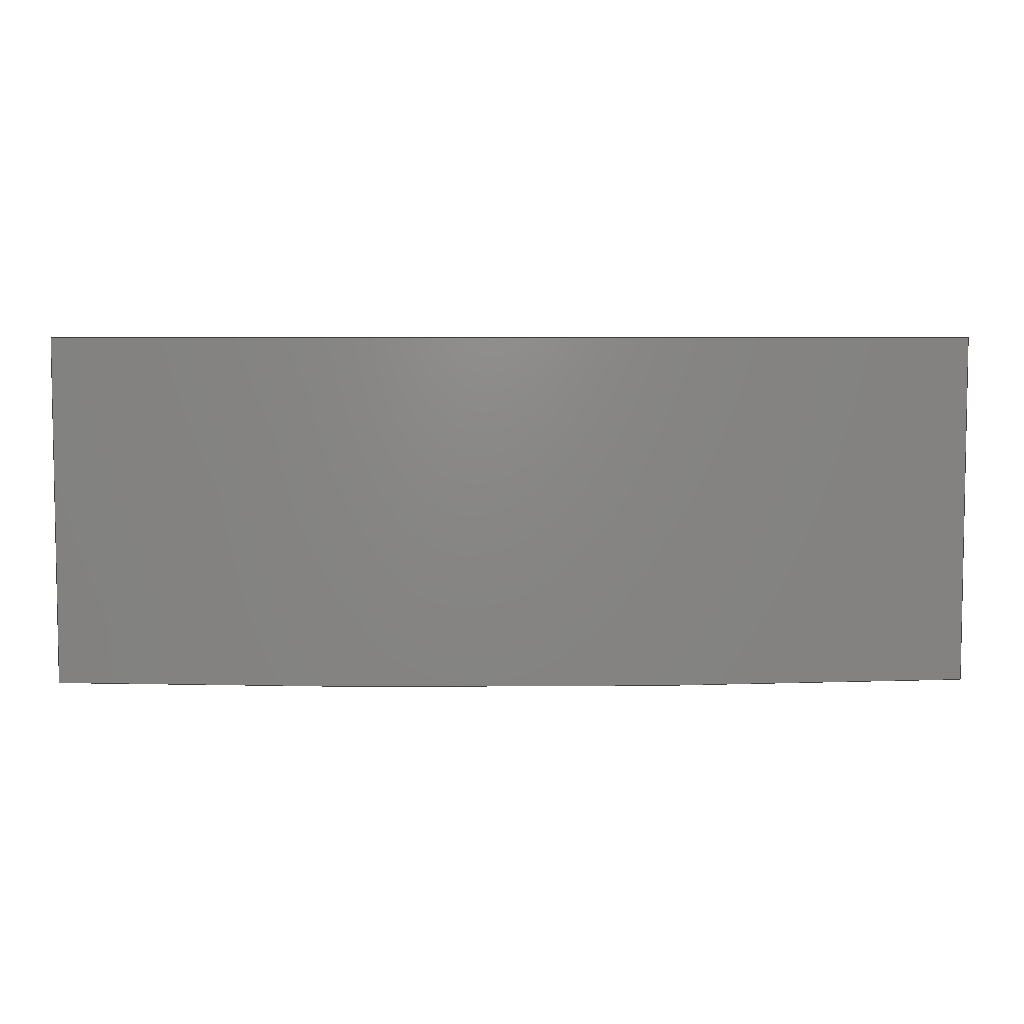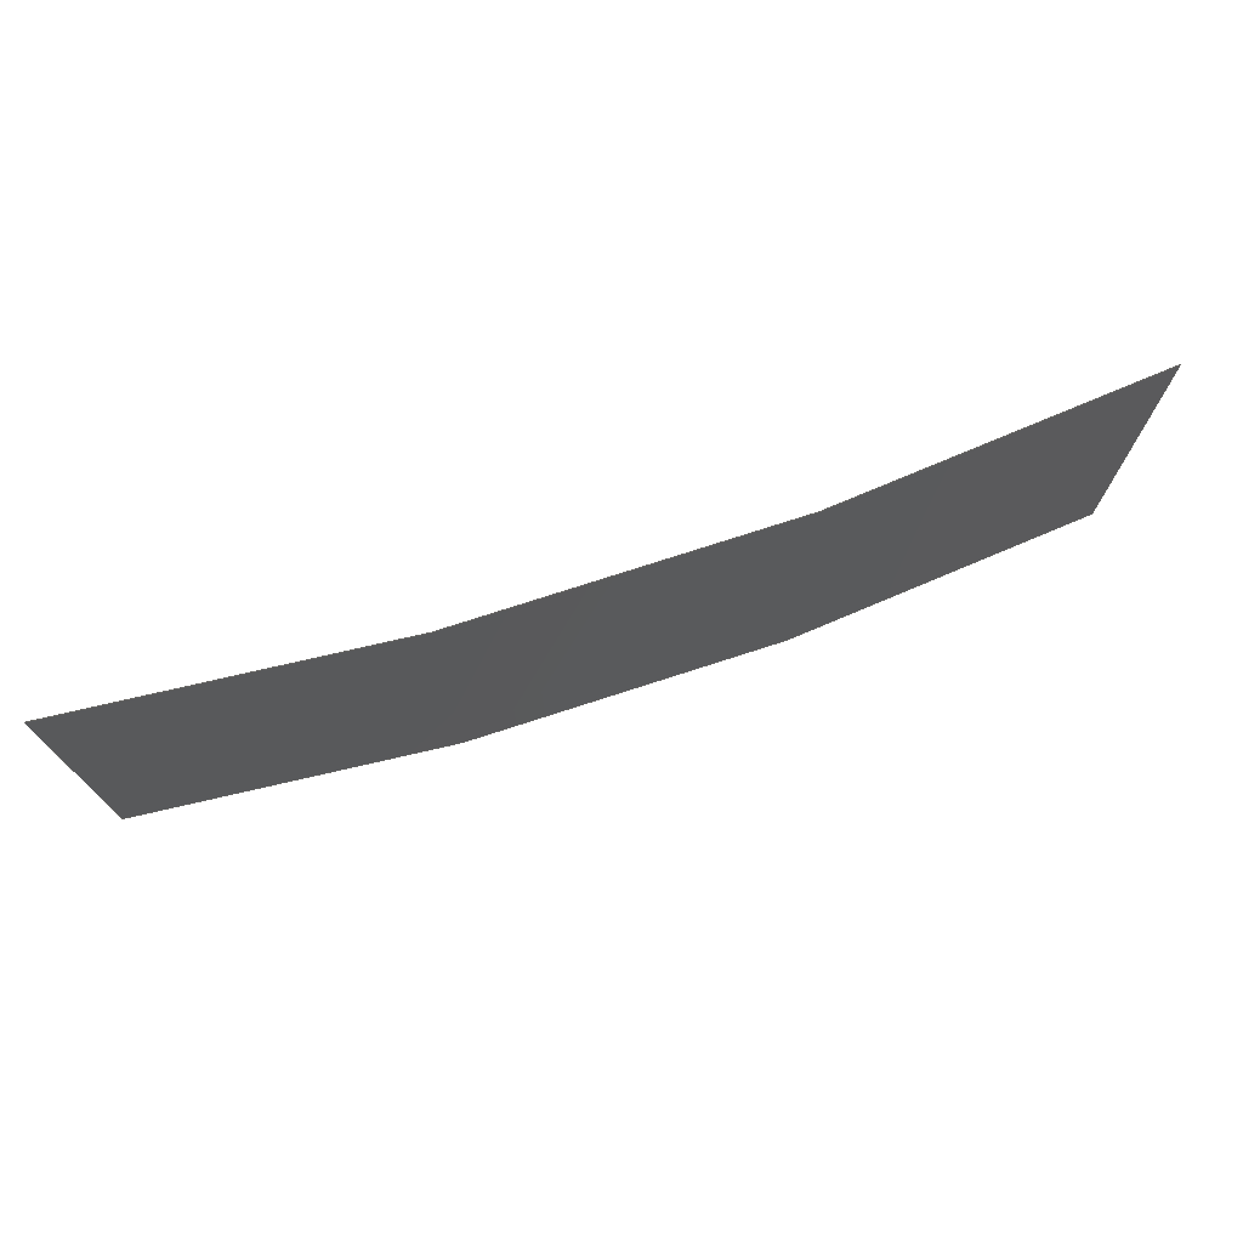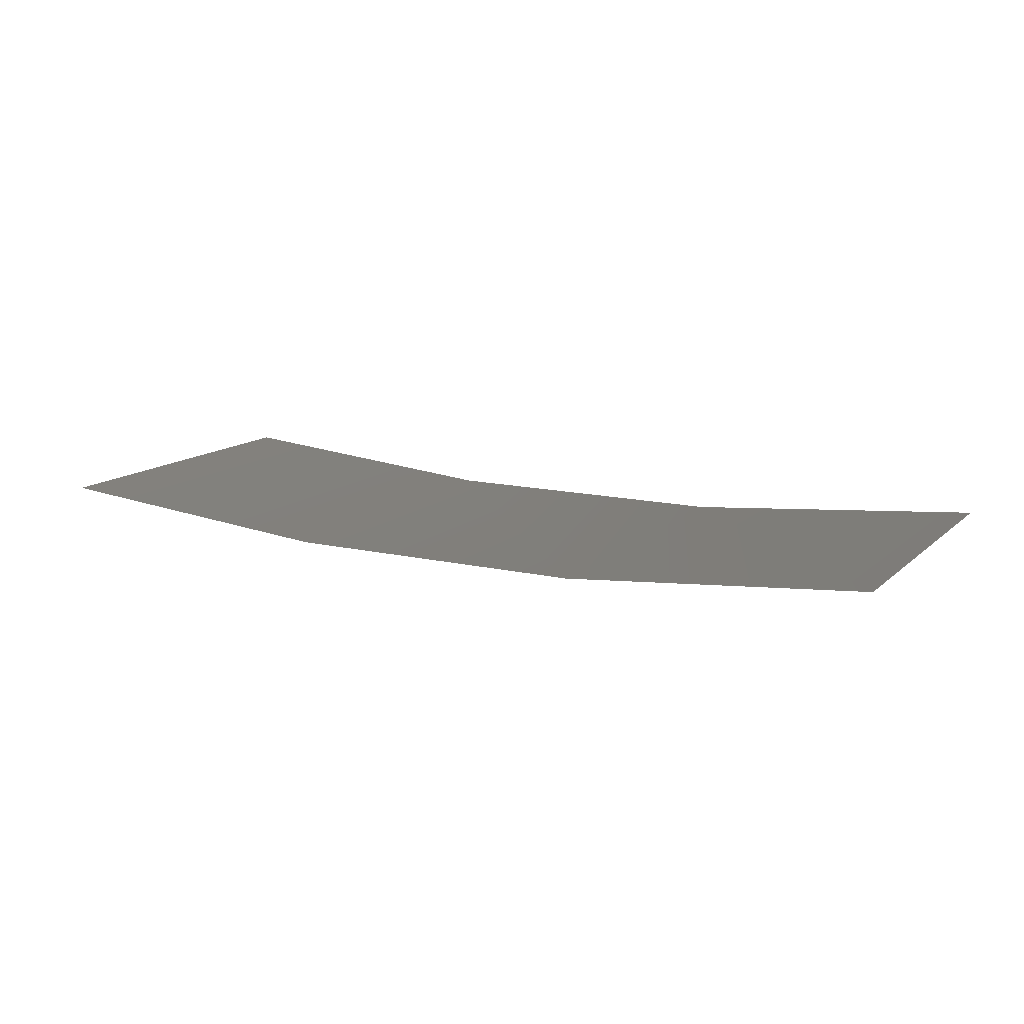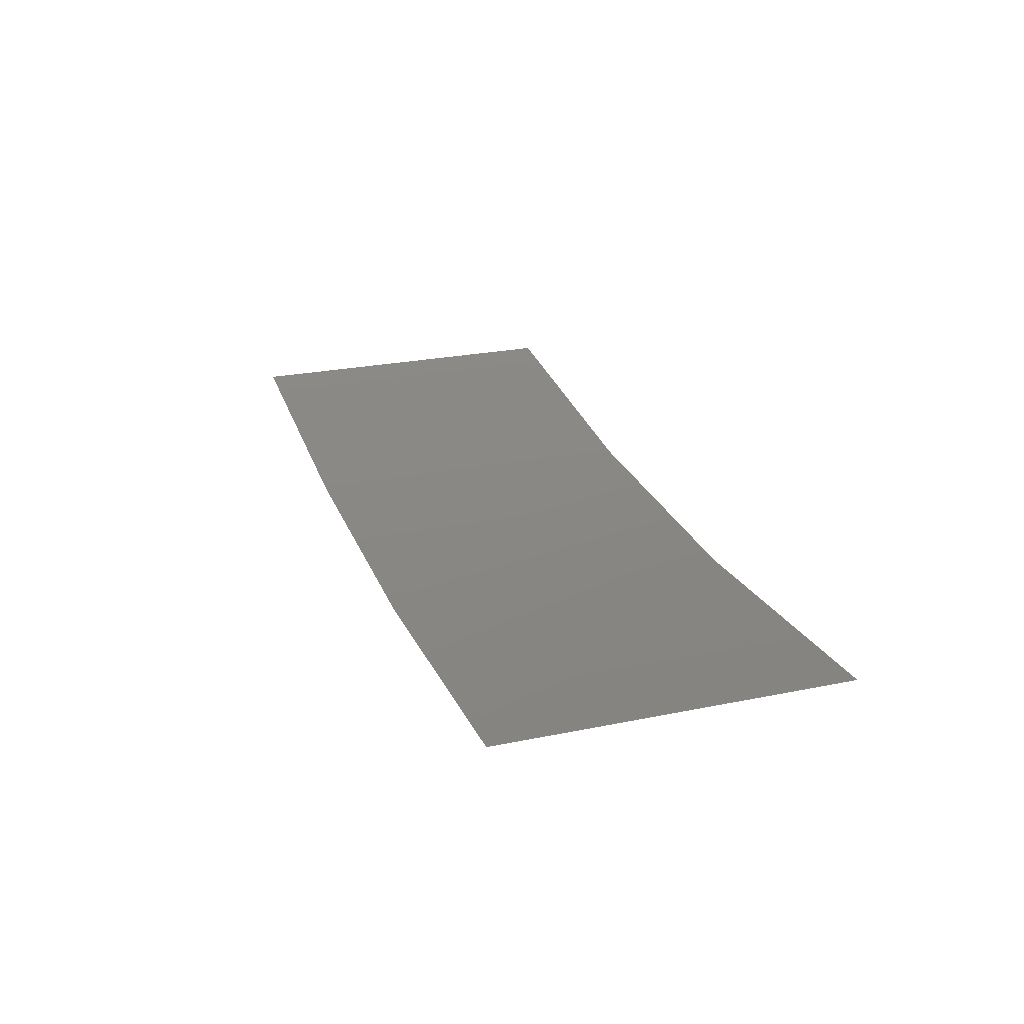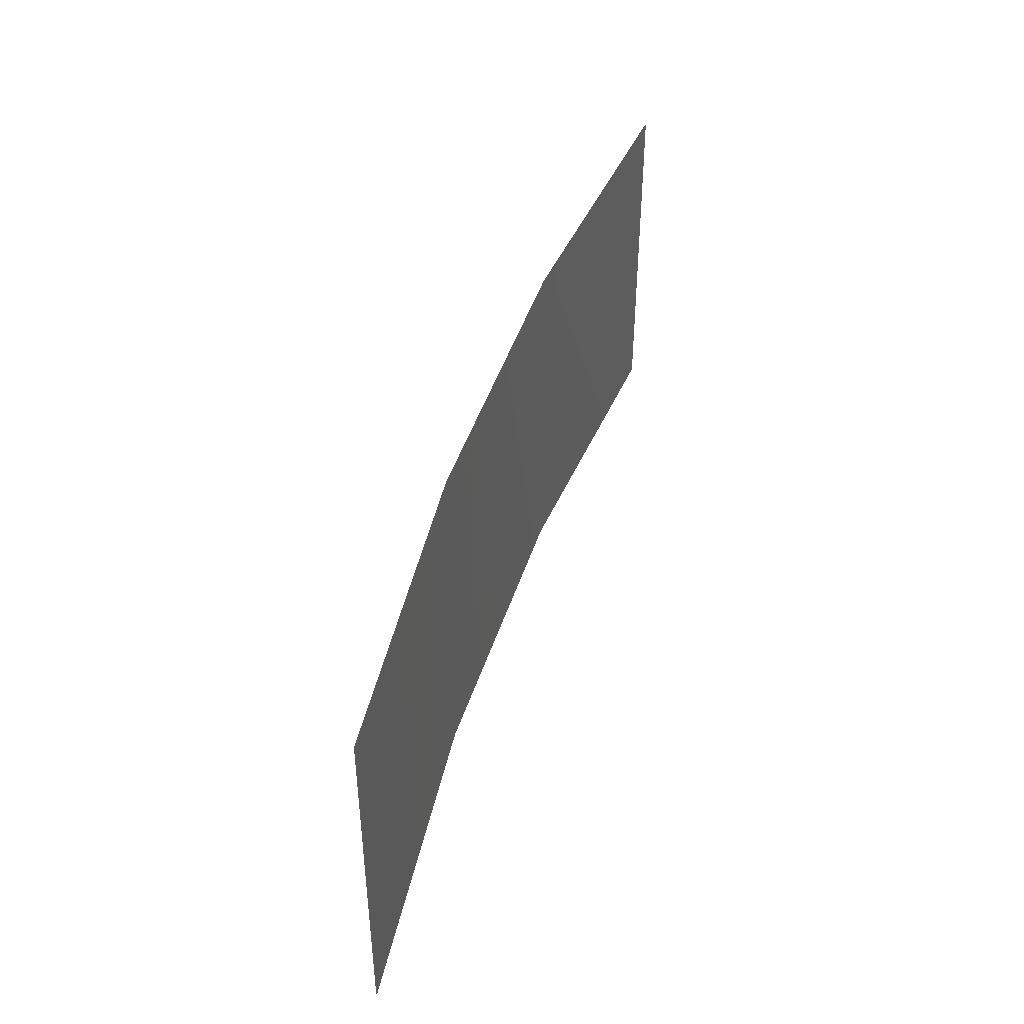
<metadata>
{"format":"step","ext":"stp","renderer":"f3d","projection":"perspective","resolution":1024,"background":"white","views":[{"elev":5.7,"azim":178.9,"up":"+Y"},{"elev":73.4,"azim":161.9,"up":"+Y"},{"elev":13.1,"azim":28.3,"up":"+Z"},{"elev":25.3,"azim":71.7,"up":"+Z"},{"elev":43.9,"azim":-73.0,"up":"+Y"}]}
</metadata>
<code>
ISO-10303-21;
DATA;
#1 = APPLICATION_PROTOCOL_DEFINITION('committee draft',
  'automotive_design',1997,#2);
#2 = APPLICATION_CONTEXT(
  'core data for automotive mechanical design processes');
#3 = SHAPE_DEFINITION_REPRESENTATION(#4,#10);
#4 = PRODUCT_DEFINITION_SHAPE('','',#5);
#5 = PRODUCT_DEFINITION('design','',#6,#9);
#6 = PRODUCT_DEFINITION_FORMATION('','',#7);
#7 = PRODUCT('Open CASCADE STEP translator 6.8 480',
  'Open CASCADE STEP translator 6.8 480','',(#8));
#8 = MECHANICAL_CONTEXT('',#2,'mechanical');
#9 = PRODUCT_DEFINITION_CONTEXT('part definition',#2,'design');
#10 = MANIFOLD_SURFACE_SHAPE_REPRESENTATION('',(#11,#15),#179);
#11 = AXIS2_PLACEMENT_3D('',#12,#13,#14);
#12 = CARTESIAN_POINT('',(0,0,0));
#13 = DIRECTION('',(0,0,1));
#14 = DIRECTION('',(1,0,-0));
#15 = SHELL_BASED_SURFACE_MODEL('',(#16));
#16 = OPEN_SHELL('',(#17));
#17 = ADVANCED_FACE('',(#18),#33,.F.);
#18 = FACE_BOUND('',#19,.F.);
#19 = EDGE_LOOP('',(#20,#66,#104,#143));
#20 = ORIENTED_EDGE('',*,*,#21,.T.);
#21 = EDGE_CURVE('',#22,#24,#26,.T.);
#22 = VERTEX_POINT('',#23);
#23 = CARTESIAN_POINT('',(-6.584,2.502,
    -0.001218));
#24 = VERTEX_POINT('',#25);
#25 = CARTESIAN_POINT('',(6.586,2.498,
    0.002386));
#26 = SURFACE_CURVE('',#27,(#32),.PCURVE_S1);
#27 = CIRCLE('',#28,50);
#28 = AXIS2_PLACEMENT_3D('',#29,#30,#31);
#29 = CARTESIAN_POINT('',(-0.01288,2.488,
    49.56));
#30 = DIRECTION('',(-0.0002732,-1,
    -0.0002336));
#31 = DIRECTION('',(-0.1314,0.0002675,-0.9913)
  );
#32 = PCURVE('',#33,#38);
#33 = CYLINDRICAL_SURFACE('',#34,50);
#34 = AXIS2_PLACEMENT_3D('',#35,#36,#37);
#35 = CARTESIAN_POINT('',(-0.01439,-3.012,
    49.56));
#36 = DIRECTION('',(0.0002732,1,0.0002336
    ));
#37 = DIRECTION('',(-0.242,0.0002928,-0.9703)
  );
#38 = DEFINITIONAL_REPRESENTATION('',(#39),#65);
#39 = B_SPLINE_CURVE_WITH_KNOTS('',3,(#40,#41,#42,#43,#44,#45,#46,#47,
    #48,#49,#50,#51,#52,#53,#54,#55,#56,#57,#58,#59,#60,#61,#62,#63,#64)
  ,.UNSPECIFIED.,.F.,.F.,(4,1,1,1,1,1,1,1,1,1,1,1,1,1,1,1,1,1,1,1,1,1,4)
  ,(0,0.01201,0.02402,0.03603,
    0.04804,0.06005,0.07205,
    0.08406,0.09607,0.1081,0.1201,
    0.1321,0.1441,0.1561,0.1681,
    0.1801,0.1921,0.2042,0.2162,
    0.2282,0.2402,0.2522,0.2642),
  .QUASI_UNIFORM_KNOTS.);
#40 = CARTESIAN_POINT('',(6.171,5.5));
#41 = CARTESIAN_POINT('',(6.167,5.5));
#42 = CARTESIAN_POINT('',(6.159,5.5));
#43 = CARTESIAN_POINT('',(6.147,5.5));
#44 = CARTESIAN_POINT('',(6.135,5.5));
#45 = CARTESIAN_POINT('',(6.123,5.5));
#46 = CARTESIAN_POINT('',(6.111,5.5));
#47 = CARTESIAN_POINT('',(6.099,5.5));
#48 = CARTESIAN_POINT('',(6.087,5.5));
#49 = CARTESIAN_POINT('',(6.075,5.5));
#50 = CARTESIAN_POINT('',(6.063,5.5));
#51 = CARTESIAN_POINT('',(6.051,5.5));
#52 = CARTESIAN_POINT('',(6.039,5.5));
#53 = CARTESIAN_POINT('',(6.027,5.5));
#54 = CARTESIAN_POINT('',(6.014,5.5));
#55 = CARTESIAN_POINT('',(6.002,5.5));
#56 = CARTESIAN_POINT('',(5.99,5.5));
#57 = CARTESIAN_POINT('',(5.978,5.5));
#58 = CARTESIAN_POINT('',(5.966,5.5));
#59 = CARTESIAN_POINT('',(5.954,5.5));
#60 = CARTESIAN_POINT('',(5.942,5.5));
#61 = CARTESIAN_POINT('',(5.93,5.5));
#62 = CARTESIAN_POINT('',(5.918,5.5));
#63 = CARTESIAN_POINT('',(5.91,5.5));
#64 = CARTESIAN_POINT('',(5.906,5.5));
#65 = ( GEOMETRIC_REPRESENTATION_CONTEXT(2) 
PARAMETRIC_REPRESENTATION_CONTEXT() REPRESENTATION_CONTEXT('2D SPACE',''
  ) );
#66 = ORIENTED_EDGE('',*,*,#67,.T.);
#67 = EDGE_CURVE('',#24,#68,#70,.T.);
#68 = VERTEX_POINT('',#69);
#69 = CARTESIAN_POINT('',(6.584,-2.502,
    0.001218));
#70 = SURFACE_CURVE('',#71,(#75),.PCURVE_S1);
#71 = LINE('',#72,#73);
#72 = CARTESIAN_POINT('',(6.586,2.498,
    0.002386));
#73 = VECTOR('',#74,1);
#74 = DIRECTION('',(-0.0002732,-1,
    -0.0002336));
#75 = PCURVE('',#33,#76);
#76 = DEFINITIONAL_REPRESENTATION('',(#77),#103);
#77 = B_SPLINE_CURVE_WITH_KNOTS('',3,(#78,#79,#80,#81,#82,#83,#84,#85,
    #86,#87,#88,#89,#90,#91,#92,#93,#94,#95,#96,#97,#98,#99,#100,#101,
    #102),.UNSPECIFIED.,.F.,.F.,(4,1,1,1,1,1,1,1,1,1,1,1,1,1,1,1,1,1,1,1
    ,1,1,4),(-0,0.2273,0.4545,0.6818,
    0.9091,1.136,1.364,1.591,
    1.818,2.045,2.273,2.5,
    2.727,2.955,3.182,3.409,
    3.636,3.864,4.091,4.318,
    4.545,4.773,5),.QUASI_UNIFORM_KNOTS.);
#78 = CARTESIAN_POINT('',(5.906,5.5));
#79 = CARTESIAN_POINT('',(5.906,5.424));
#80 = CARTESIAN_POINT('',(5.906,5.273));
#81 = CARTESIAN_POINT('',(5.906,5.045));
#82 = CARTESIAN_POINT('',(5.906,4.818));
#83 = CARTESIAN_POINT('',(5.906,4.591));
#84 = CARTESIAN_POINT('',(5.906,4.364));
#85 = CARTESIAN_POINT('',(5.906,4.136));
#86 = CARTESIAN_POINT('',(5.906,3.909));
#87 = CARTESIAN_POINT('',(5.906,3.682));
#88 = CARTESIAN_POINT('',(5.906,3.455));
#89 = CARTESIAN_POINT('',(5.906,3.227));
#90 = CARTESIAN_POINT('',(5.906,3));
#91 = CARTESIAN_POINT('',(5.906,2.773));
#92 = CARTESIAN_POINT('',(5.906,2.545));
#93 = CARTESIAN_POINT('',(5.906,2.318));
#94 = CARTESIAN_POINT('',(5.906,2.091));
#95 = CARTESIAN_POINT('',(5.906,1.864));
#96 = CARTESIAN_POINT('',(5.906,1.636));
#97 = CARTESIAN_POINT('',(5.906,1.409));
#98 = CARTESIAN_POINT('',(5.906,1.182));
#99 = CARTESIAN_POINT('',(5.906,0.9545));
#100 = CARTESIAN_POINT('',(5.906,0.7273));
#101 = CARTESIAN_POINT('',(5.906,0.5758));
#102 = CARTESIAN_POINT('',(5.906,0.5));
#103 = ( GEOMETRIC_REPRESENTATION_CONTEXT(2) 
PARAMETRIC_REPRESENTATION_CONTEXT() REPRESENTATION_CONTEXT('2D SPACE',''
  ) );
#104 = ORIENTED_EDGE('',*,*,#105,.T.);
#105 = EDGE_CURVE('',#68,#106,#108,.T.);
#106 = VERTEX_POINT('',#107);
#107 = CARTESIAN_POINT('',(-6.586,-2.498,
    -0.002386));
#108 = SURFACE_CURVE('',#109,(#114),.PCURVE_S1);
#109 = CIRCLE('',#110,50);
#110 = AXIS2_PLACEMENT_3D('',#111,#112,#113);
#111 = CARTESIAN_POINT('',(-0.01425,-2.512,
    49.56));
#112 = DIRECTION('',(0.0002732,1,
    0.0002336));
#113 = DIRECTION('',(0.132,0.0001955,-0.9913)
  );
#114 = PCURVE('',#33,#115);
#115 = DEFINITIONAL_REPRESENTATION('',(#116),#142);
#116 = B_SPLINE_CURVE_WITH_KNOTS('',3,(#117,#118,#119,#120,#121,#122,
    #123,#124,#125,#126,#127,#128,#129,#130,#131,#132,#133,#134,#135,
    #136,#137,#138,#139,#140,#141),.UNSPECIFIED.,.F.,.F.,(4,1,1,1,1,1,1,
    1,1,1,1,1,1,1,1,1,1,1,1,1,1,1,4),(0,0.01201,
    0.02402,0.03603,0.04804,
    0.06005,0.07205,0.08406,
    0.09607,0.1081,0.1201,0.1321,
    0.1441,0.1561,0.1681,0.1801,
    0.1921,0.2042,0.2162,0.2282,
    0.2402,0.2522,0.2642),
  .QUASI_UNIFORM_KNOTS.);
#117 = CARTESIAN_POINT('',(5.906,0.5));
#118 = CARTESIAN_POINT('',(5.91,0.5));
#119 = CARTESIAN_POINT('',(5.918,0.5));
#120 = CARTESIAN_POINT('',(5.93,0.5));
#121 = CARTESIAN_POINT('',(5.942,0.5));
#122 = CARTESIAN_POINT('',(5.954,0.5));
#123 = CARTESIAN_POINT('',(5.966,0.5));
#124 = CARTESIAN_POINT('',(5.978,0.5));
#125 = CARTESIAN_POINT('',(5.99,0.5));
#126 = CARTESIAN_POINT('',(6.002,0.5));
#127 = CARTESIAN_POINT('',(6.014,0.5));
#128 = CARTESIAN_POINT('',(6.027,0.5));
#129 = CARTESIAN_POINT('',(6.039,0.5));
#130 = CARTESIAN_POINT('',(6.051,0.5));
#131 = CARTESIAN_POINT('',(6.063,0.5));
#132 = CARTESIAN_POINT('',(6.075,0.5));
#133 = CARTESIAN_POINT('',(6.087,0.5));
#134 = CARTESIAN_POINT('',(6.099,0.5));
#135 = CARTESIAN_POINT('',(6.111,0.5));
#136 = CARTESIAN_POINT('',(6.123,0.5));
#137 = CARTESIAN_POINT('',(6.135,0.5));
#138 = CARTESIAN_POINT('',(6.147,0.5));
#139 = CARTESIAN_POINT('',(6.159,0.5));
#140 = CARTESIAN_POINT('',(6.167,0.5));
#141 = CARTESIAN_POINT('',(6.171,0.5));
#142 = ( GEOMETRIC_REPRESENTATION_CONTEXT(2) 
PARAMETRIC_REPRESENTATION_CONTEXT() REPRESENTATION_CONTEXT('2D SPACE',''
  ) );
#143 = ORIENTED_EDGE('',*,*,#144,.T.);
#144 = EDGE_CURVE('',#106,#22,#145,.T.);
#145 = SURFACE_CURVE('',#146,(#150),.PCURVE_S1);
#146 = LINE('',#147,#148);
#147 = CARTESIAN_POINT('',(-6.586,-2.498,
    -0.002386));
#148 = VECTOR('',#149,1);
#149 = DIRECTION('',(0.0002732,1,
    0.0002336));
#150 = PCURVE('',#33,#151);
#151 = DEFINITIONAL_REPRESENTATION('',(#152),#178);
#152 = B_SPLINE_CURVE_WITH_KNOTS('',3,(#153,#154,#155,#156,#157,#158,
    #159,#160,#161,#162,#163,#164,#165,#166,#167,#168,#169,#170,#171,
    #172,#173,#174,#175,#176,#177),.UNSPECIFIED.,.F.,.F.,(4,1,1,1,1,1,1,
    1,1,1,1,1,1,1,1,1,1,1,1,1,1,1,4),(0,0.2273,0.4545,
    0.6818,0.9091,1.136,1.364,
    1.591,1.818,2.045,2.273,
    2.5,2.727,2.955,3.182,
    3.409,3.636,3.864,4.091,
    4.318,4.545,4.773,5),
  .QUASI_UNIFORM_KNOTS.);
#153 = CARTESIAN_POINT('',(6.171,0.5));
#154 = CARTESIAN_POINT('',(6.171,0.5758));
#155 = CARTESIAN_POINT('',(6.171,0.7273));
#156 = CARTESIAN_POINT('',(6.171,0.9545));
#157 = CARTESIAN_POINT('',(6.171,1.182));
#158 = CARTESIAN_POINT('',(6.171,1.409));
#159 = CARTESIAN_POINT('',(6.171,1.636));
#160 = CARTESIAN_POINT('',(6.171,1.864));
#161 = CARTESIAN_POINT('',(6.171,2.091));
#162 = CARTESIAN_POINT('',(6.171,2.318));
#163 = CARTESIAN_POINT('',(6.171,2.545));
#164 = CARTESIAN_POINT('',(6.171,2.773));
#165 = CARTESIAN_POINT('',(6.171,3));
#166 = CARTESIAN_POINT('',(6.171,3.227));
#167 = CARTESIAN_POINT('',(6.171,3.455));
#168 = CARTESIAN_POINT('',(6.171,3.682));
#169 = CARTESIAN_POINT('',(6.171,3.909));
#170 = CARTESIAN_POINT('',(6.171,4.136));
#171 = CARTESIAN_POINT('',(6.171,4.364));
#172 = CARTESIAN_POINT('',(6.171,4.591));
#173 = CARTESIAN_POINT('',(6.171,4.818));
#174 = CARTESIAN_POINT('',(6.171,5.045));
#175 = CARTESIAN_POINT('',(6.171,5.273));
#176 = CARTESIAN_POINT('',(6.171,5.424));
#177 = CARTESIAN_POINT('',(6.171,5.5));
#178 = ( GEOMETRIC_REPRESENTATION_CONTEXT(2) 
PARAMETRIC_REPRESENTATION_CONTEXT() REPRESENTATION_CONTEXT('2D SPACE',''
  ) );
#179 = ( GEOMETRIC_REPRESENTATION_CONTEXT(3) 
GLOBAL_UNCERTAINTY_ASSIGNED_CONTEXT((#183)) GLOBAL_UNIT_ASSIGNED_CONTEXT
((#180,#181,#182)) REPRESENTATION_CONTEXT('Context #1',
  '3D Context with UNIT and UNCERTAINTY') );
#180 = ( LENGTH_UNIT() NAMED_UNIT(*) SI_UNIT(.MILLI.,.METRE.) );
#181 = ( NAMED_UNIT(*) PLANE_ANGLE_UNIT() SI_UNIT($,.RADIAN.) );
#182 = ( NAMED_UNIT(*) SI_UNIT($,.STERADIAN.) SOLID_ANGLE_UNIT() );
#183 = UNCERTAINTY_MEASURE_WITH_UNIT(LENGTH_MEASURE(1e-07),#180,
  'distance_accuracy_value','confusion accuracy');
#184 = PRODUCT_TYPE('part',$,(#7));
ENDSEC;
END-ISO-10303-21;

</code>
